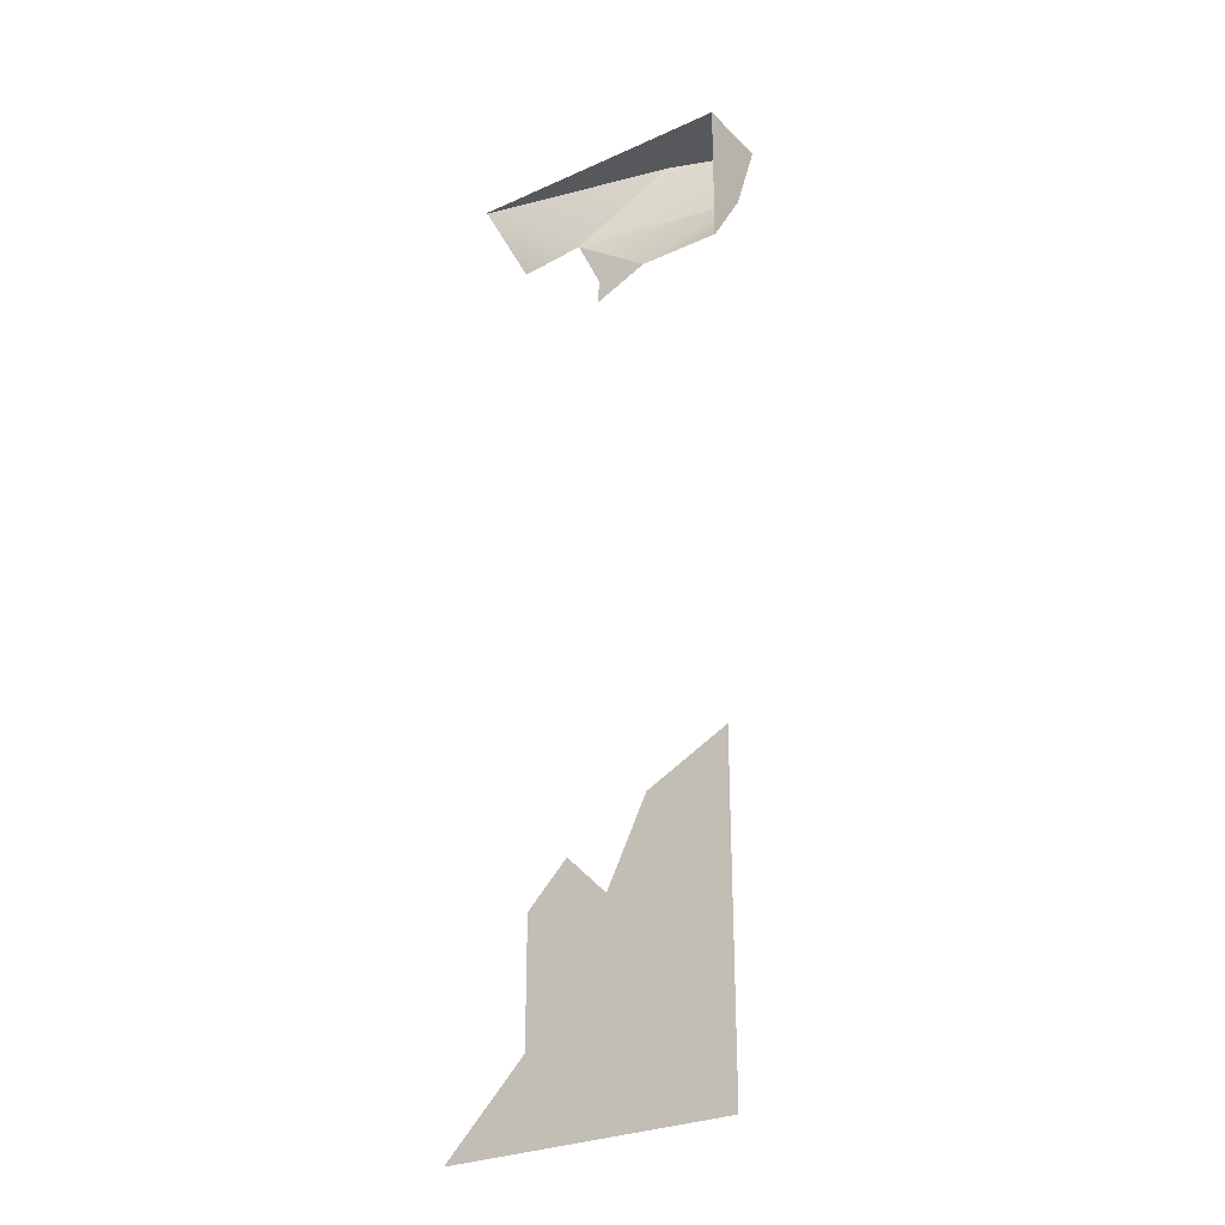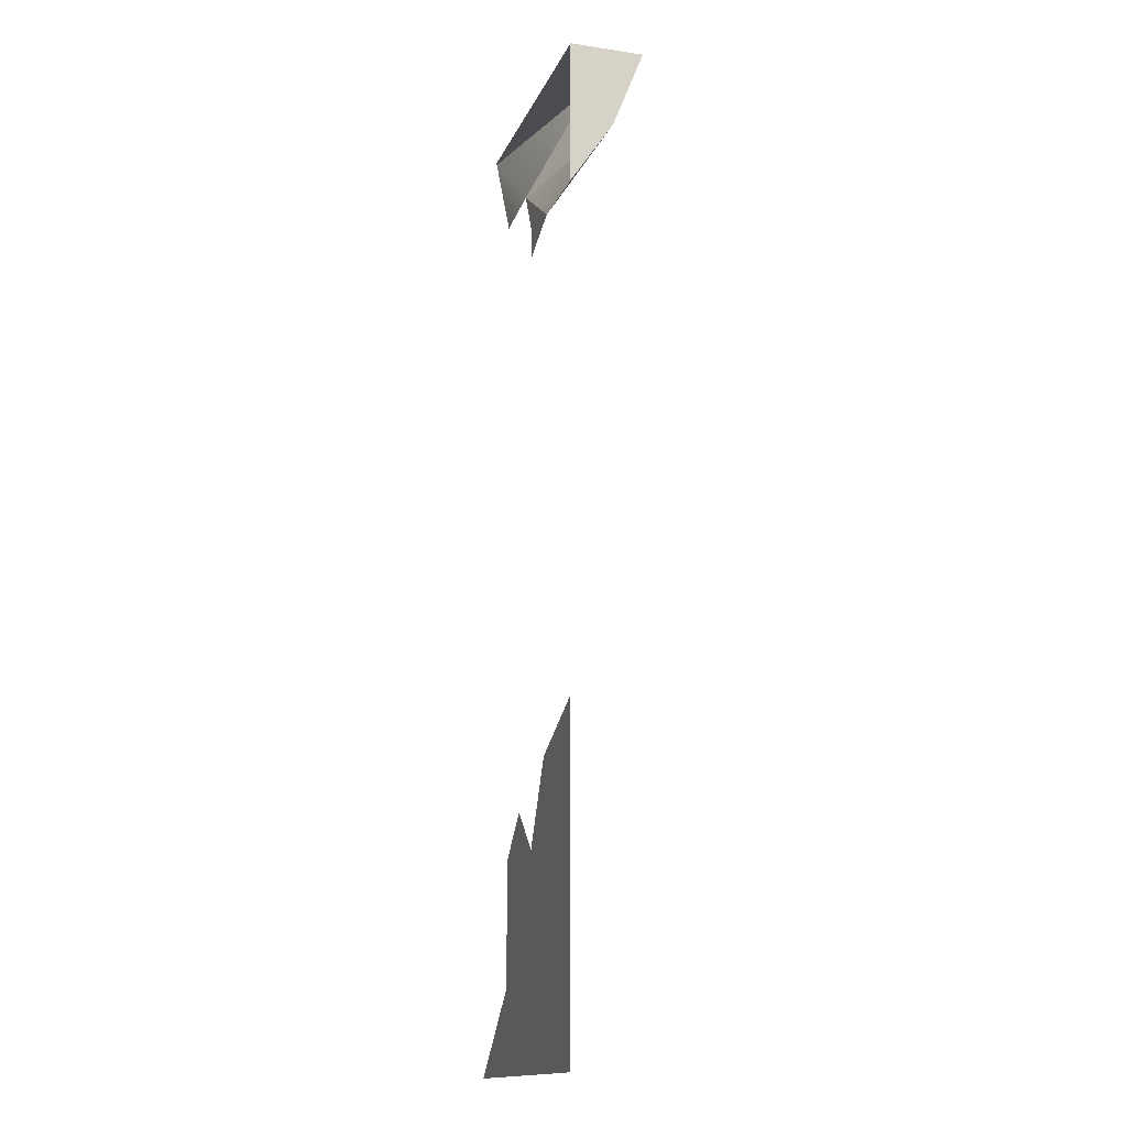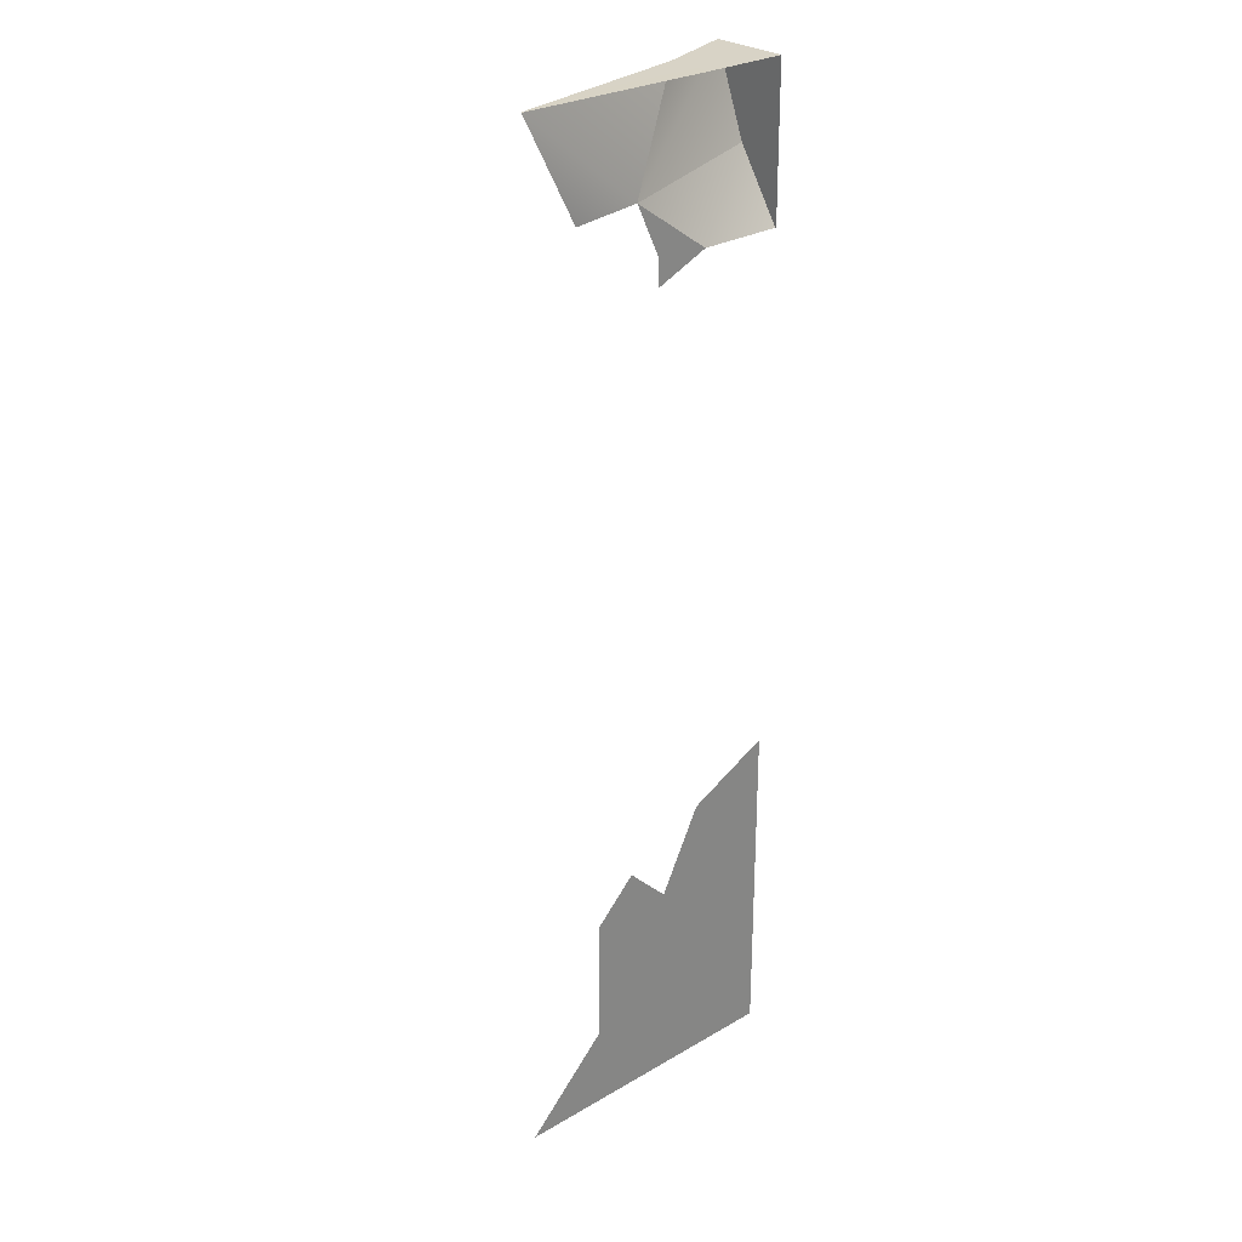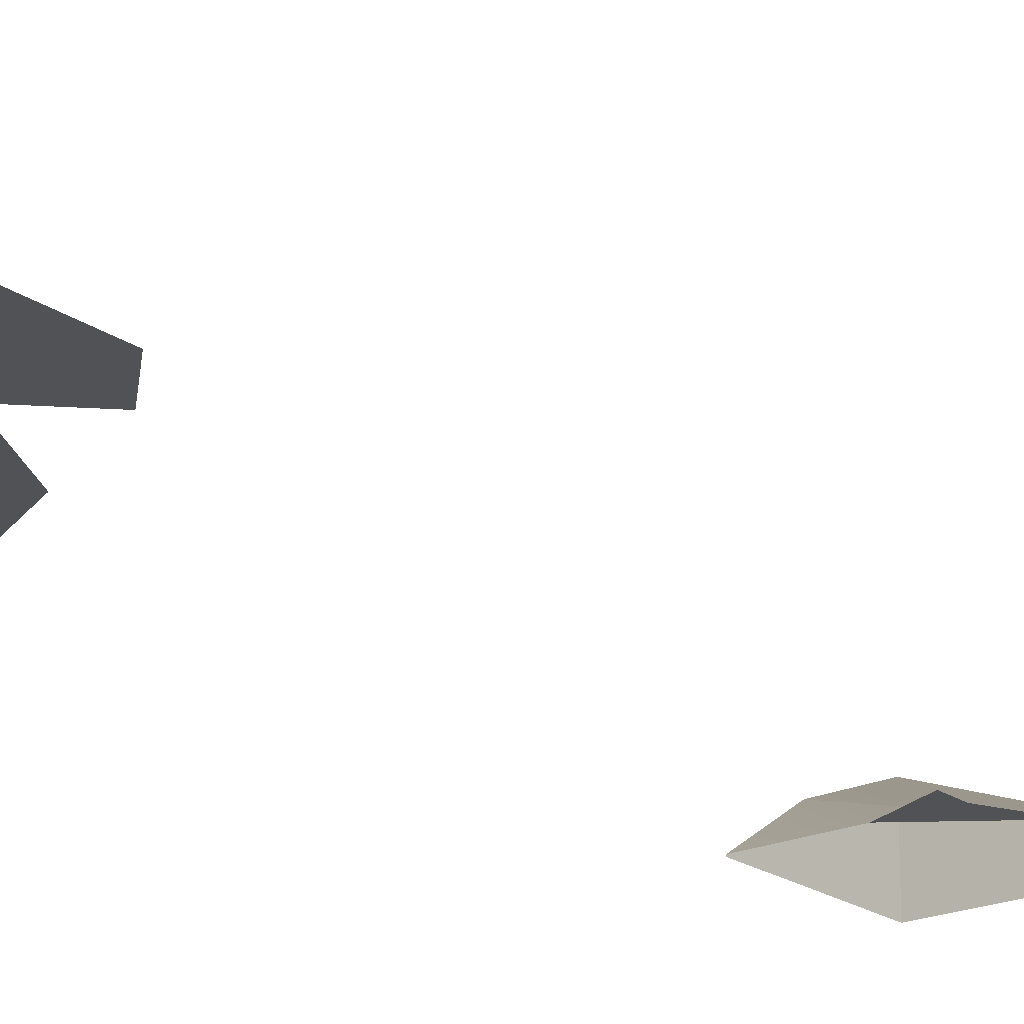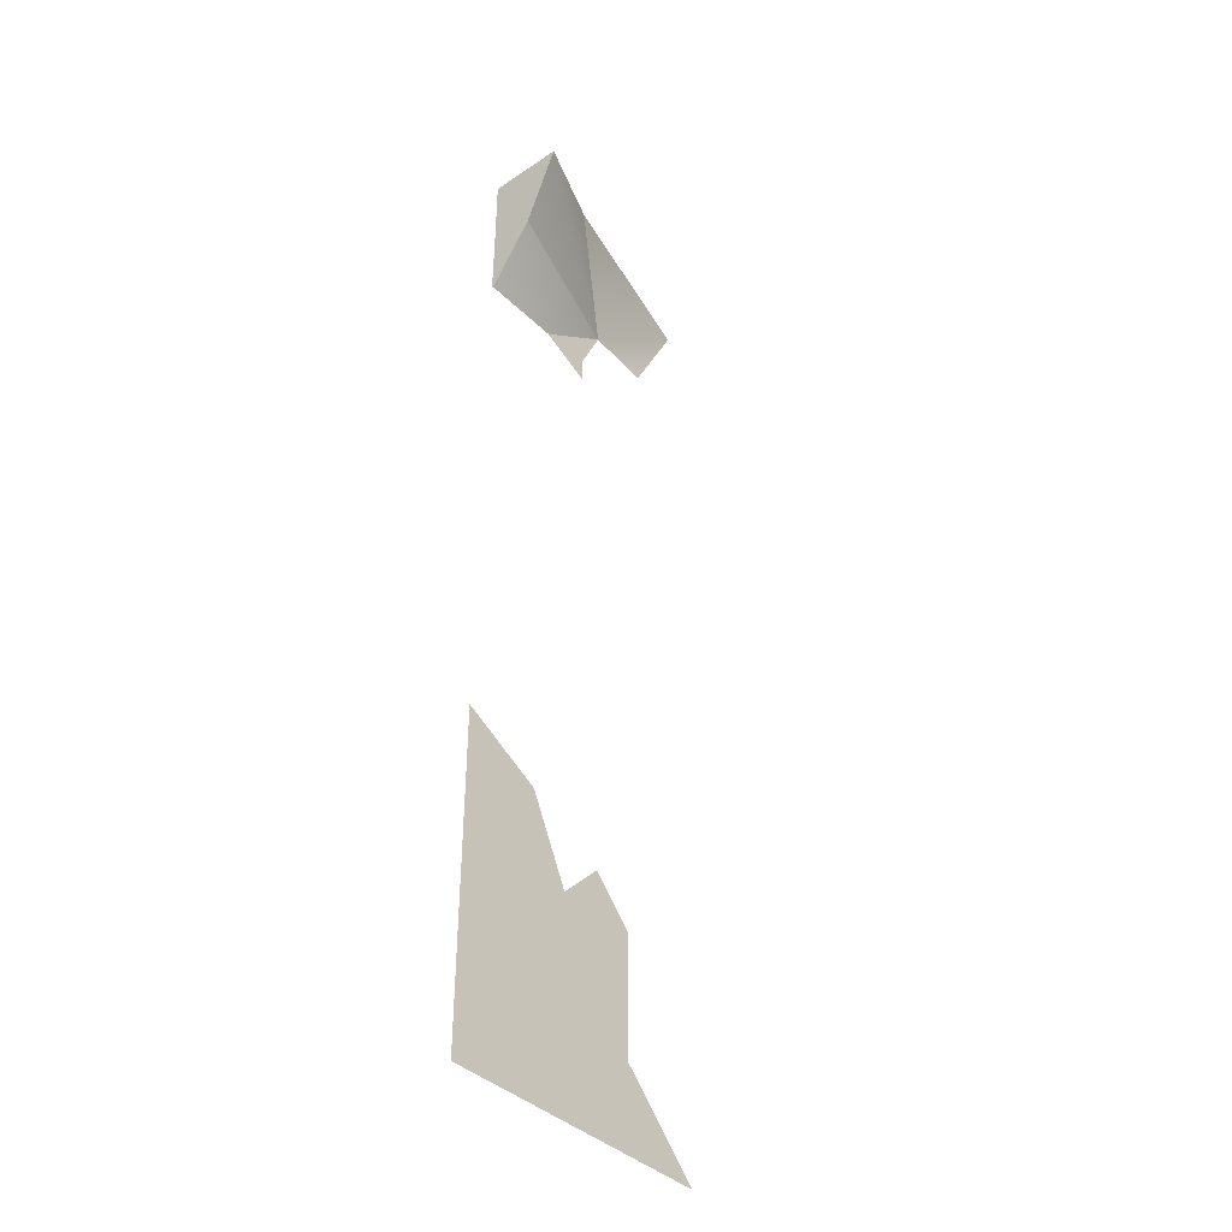
<metadata>
{"format":"obj","ext":"obj","renderer":"f3d","projection":"perspective","resolution":1024,"background":"white","views":[{"elev":-28.0,"azim":34.8,"up":"+Z"},{"elev":-15.5,"azim":72.8,"up":"+Z"},{"elev":27.9,"azim":-41.5,"up":"+Z"},{"elev":-20.7,"azim":-141.7,"up":"+Y"},{"elev":-39.3,"azim":129.8,"up":"+Z"}]}
</metadata>
<code>
g Combined Mesh (root: scene) 19
v -789.5 -4.98 -8.005
v -788 -4.98 -8.005
v -789.5 -4.98 -5.505
v -788 -4.98 -6.505
v -788 -4.98 -4.005
v -789 -4.98 -4.505
v -790.5 -4.98 -7.005
v -791.5 -4.98 -8.005
v -790 -4.98 -5.005
v -790.5 -4.98 -5.505
v -788 -4.434 2.995
v -788 -4.045 3.995
v -789.9 -4.96 2.857
v -789 -4.411 3.995
v -791.4 -4.96 4.007
v -789.9 -4.96 2.857
v -789 -4.411 3.995
v -790.7 -4.96 2.781
v -789 -4.96 2.199
v -788 -4.434 2.995
v -789.9 -4.96 2.857
v -788 -4.96 2.199
v -789.6 -4.96 2.23
v -789 -4.96 2.199
v -789.9 -4.96 2.857
v -789.6 -4.96 1.921
v -788 -4.969 2.995
v -788 -4.045 3.995
v -788 -4.434 2.995
v -788 -4.965 3.995
v -788 -4.974 2.199
v -788 -4.434 2.995
v -788 -4.96 2.199
v -788 -4.965 3.995
v -789 -4.411 3.995
v -788 -4.045 3.995
v -789 -4.969 3.995
v -789 -4.969 3.995
v -791.4 -4.96 4.007
v -789 -4.411 3.995
v -791.4 -4.974 4.007
g Combined Mesh (root: scene) 19_0
f 3 2 1
f 3 4 2
f 4 3 5
f 3 6 5
f 3 1 7
f 1 8 7
f 3 7 9
f 7 10 9
g Combined Mesh (root: scene) 19_1
f 13 12 11
f 13 14 12
f 17 16 15
f 16 18 15
f 21 20 19
f 20 22 19
f 25 24 23
f 24 26 23
g Combined Mesh (root: scene) 19_2
f 29 28 27
f 28 30 27
f 33 32 31
f 32 27 31
f 36 35 34
f 35 37 34
f 40 39 38
f 39 41 38

</code>
